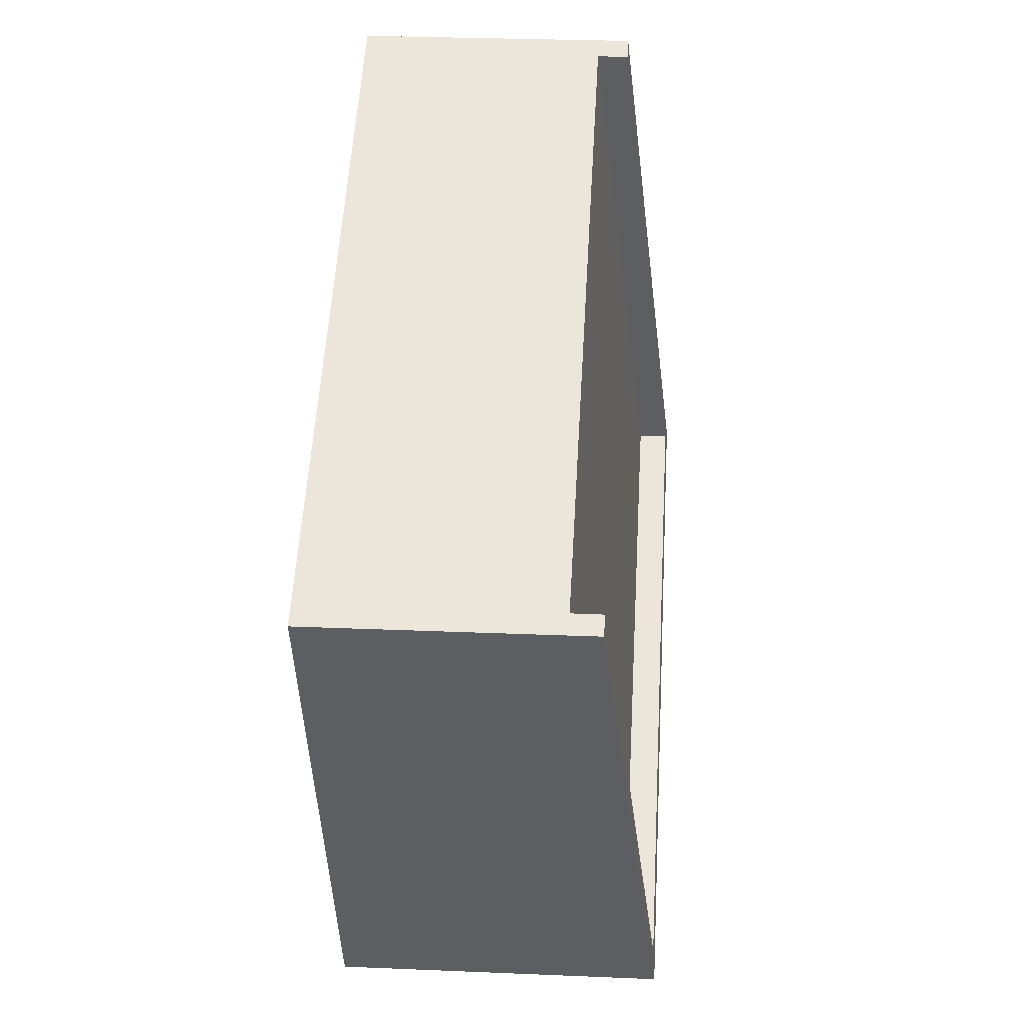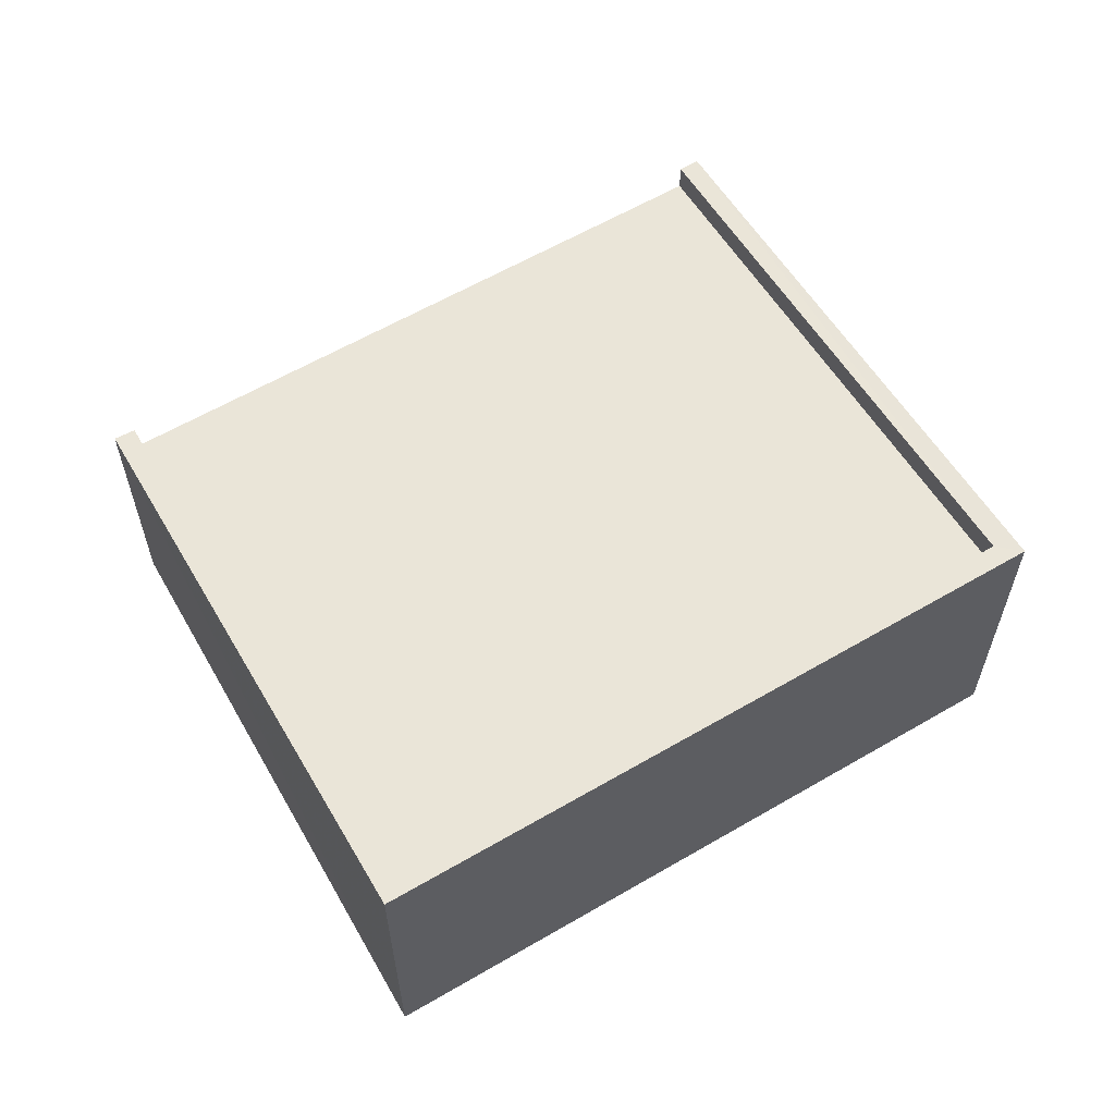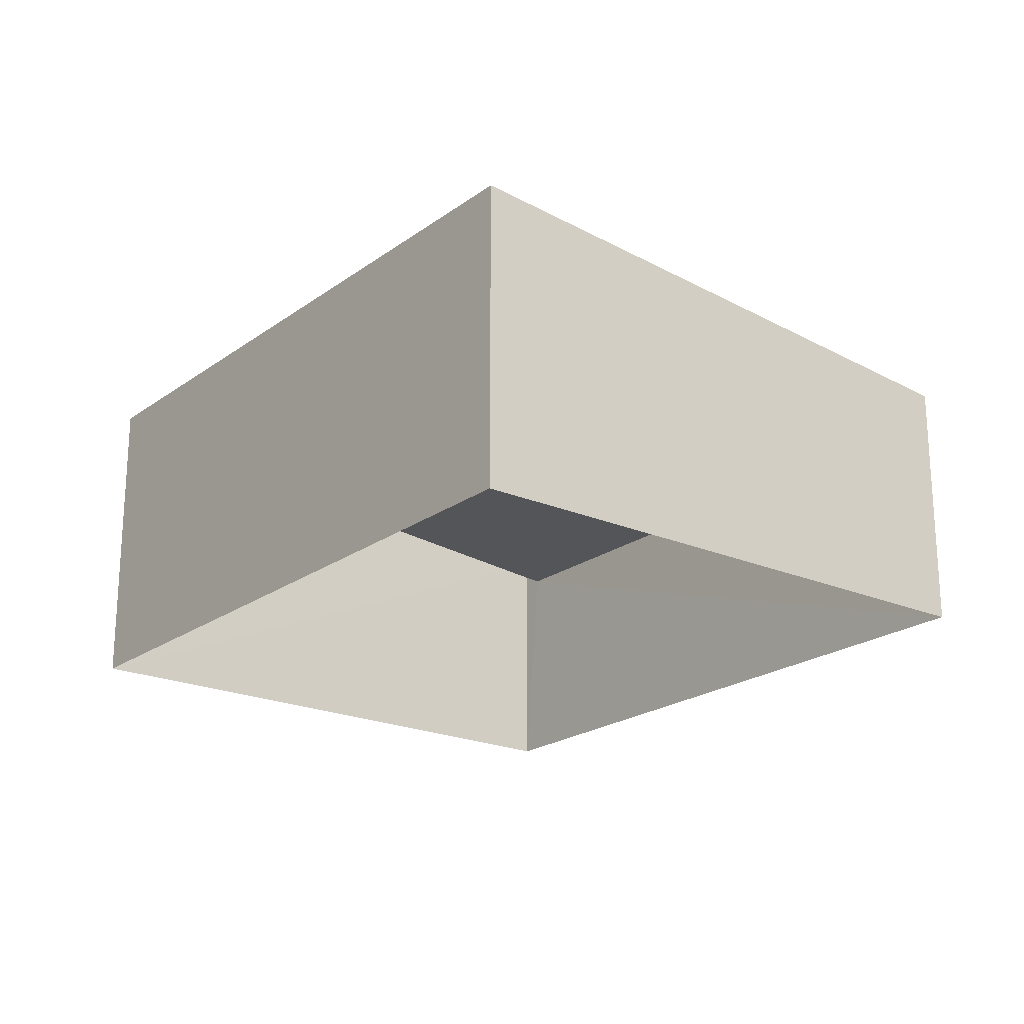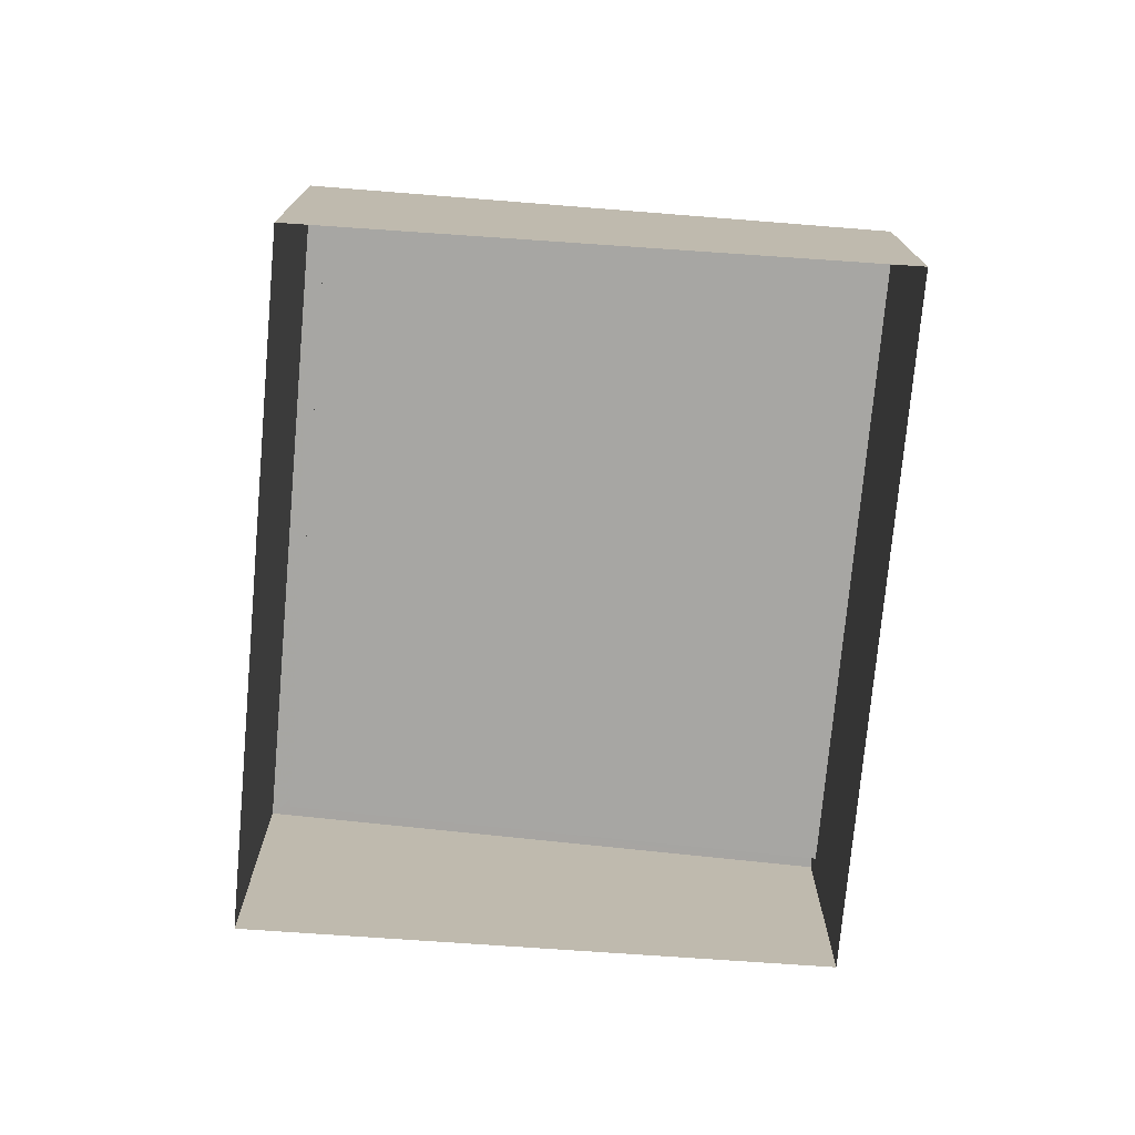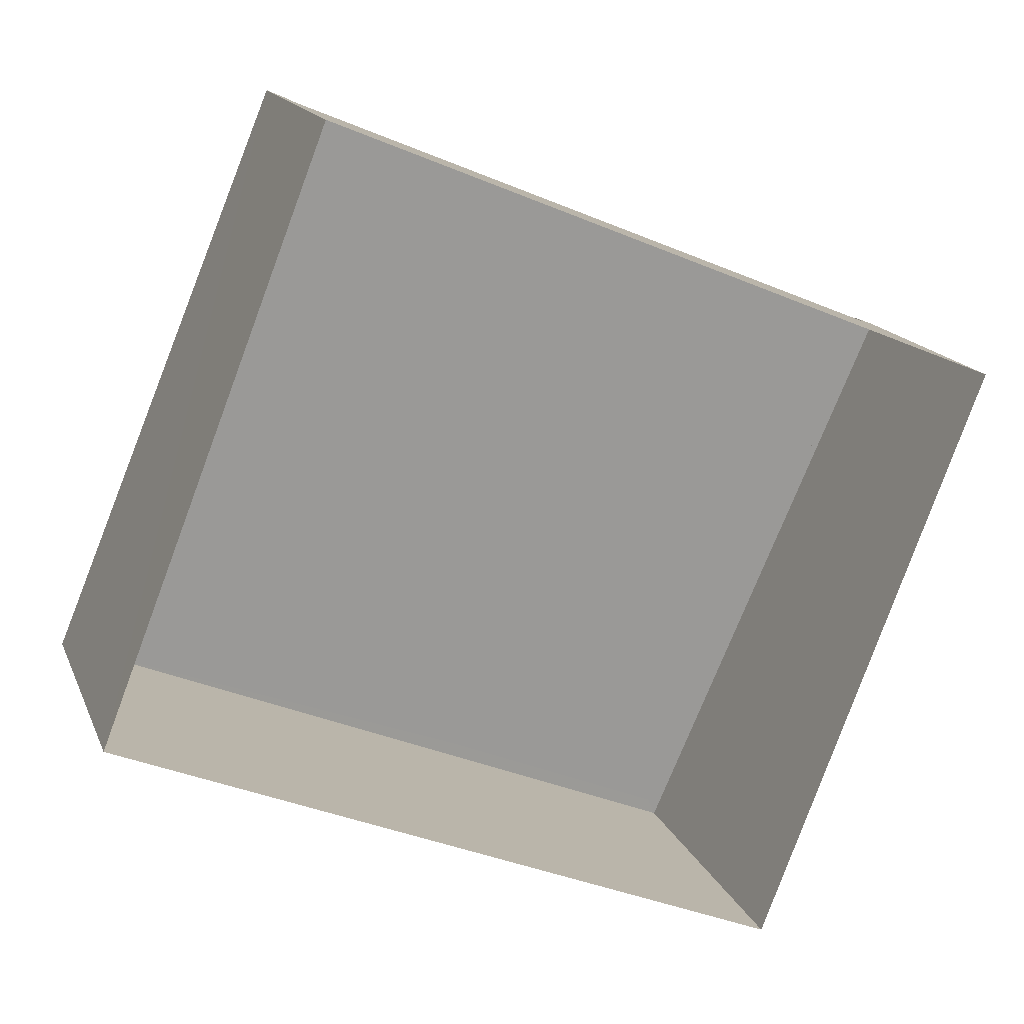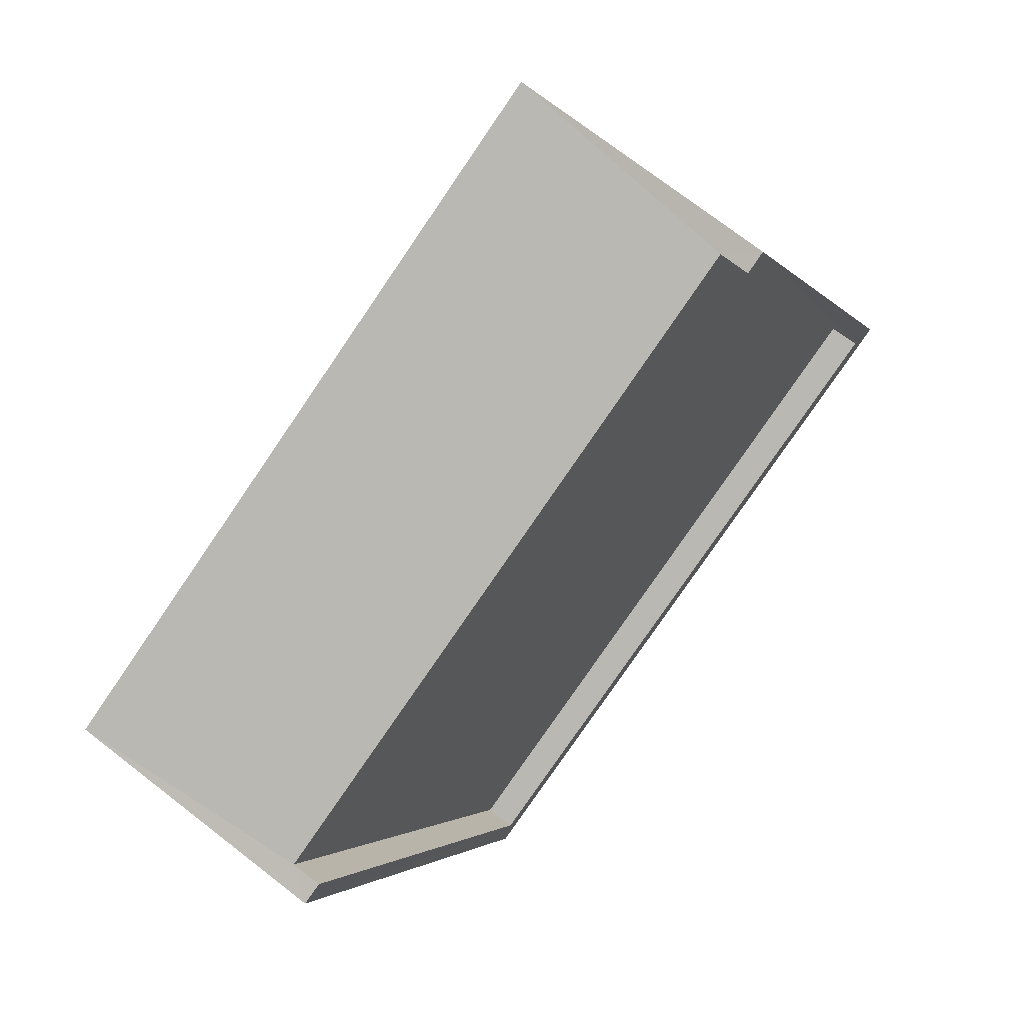
<metadata>
{"format":"obj","ext":"obj","renderer":"f3d","projection":"perspective","resolution":1024,"background":"white","views":[{"elev":31.0,"azim":-86.5,"up":"+Y"},{"elev":60.6,"azim":-8.4,"up":"+Z"},{"elev":-21.4,"azim":73.9,"up":"+Z"},{"elev":-74.7,"azim":107.3,"up":"+Z"},{"elev":15.9,"azim":163.0,"up":"+Y"},{"elev":74.0,"azim":-52.4,"up":"+Y"}]}
</metadata>
<code>
v -8.848e+04 -1.004e+05 2.868
v -8.848e+04 -1.004e+05 2.868
v -8.847e+04 -1.004e+05 2.87
v -8.848e+04 -1.004e+05 2.87
v -8.848e+04 -1.004e+05 6.044
v -8.848e+04 -1.004e+05 6.785
v -8.847e+04 -1.004e+05 6.785
v -8.848e+04 -1.004e+05 6.044
v -8.848e+04 -1.004e+05 7.212
v -8.848e+04 -1.004e+05 7.185
v -8.848e+04 -1.004e+05 6.444
v -8.848e+04 -1.004e+05 6.444
v -8.847e+04 -1.004e+05 7.212
v -8.847e+04 -1.004e+05 7.185
v -8.848e+04 -1.004e+05 6.444
v -8.848e+04 -1.004e+05 6.444
f 1 2 3
f 4 1 3
f 5 6 7
f 8 5 7
f 9 10 11
f 11 10 12
f 9 13 10
f 14 13 15
f 14 15 16
f 10 13 14
f 1 11 5
f 1 5 2
f 8 15 2
f 8 16 15
f 11 12 5
f 5 8 2
f 3 9 4
f 3 13 9
f 4 11 1
f 4 9 11
f 15 13 3
f 2 15 3
f 16 8 7
f 14 16 7
f 10 7 6
f 10 14 7
f 12 6 5
f 12 10 6

</code>
